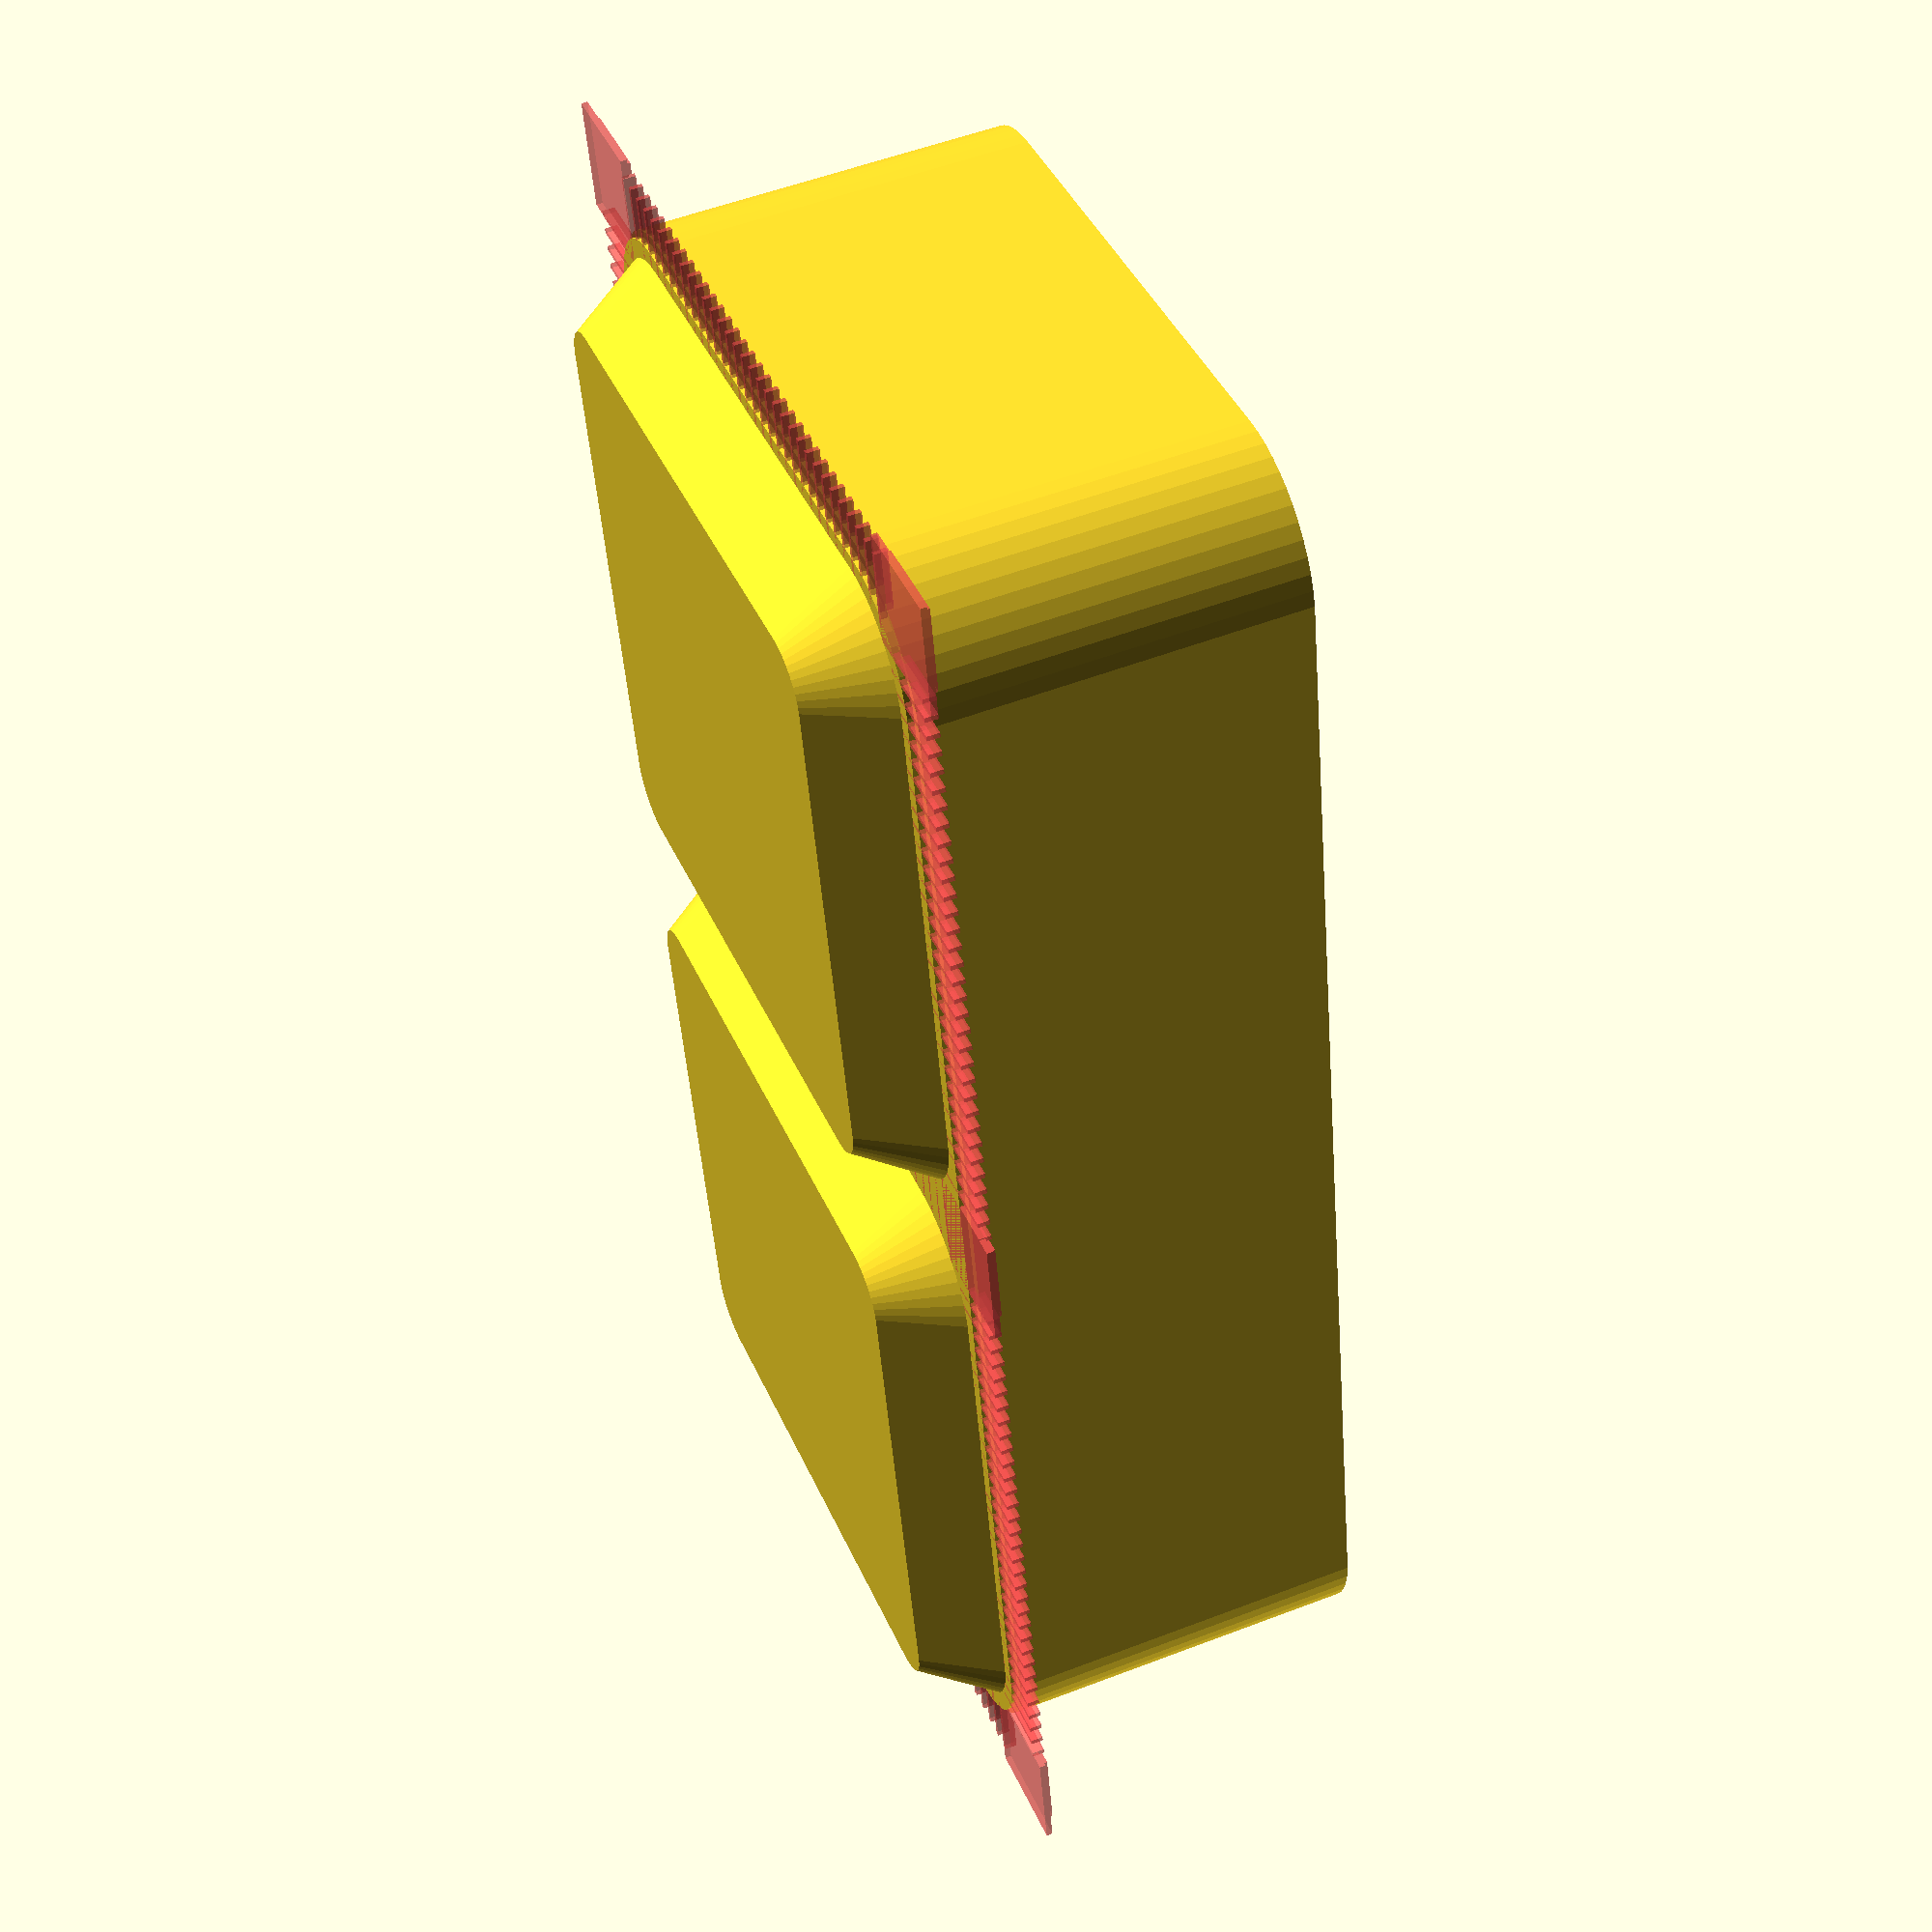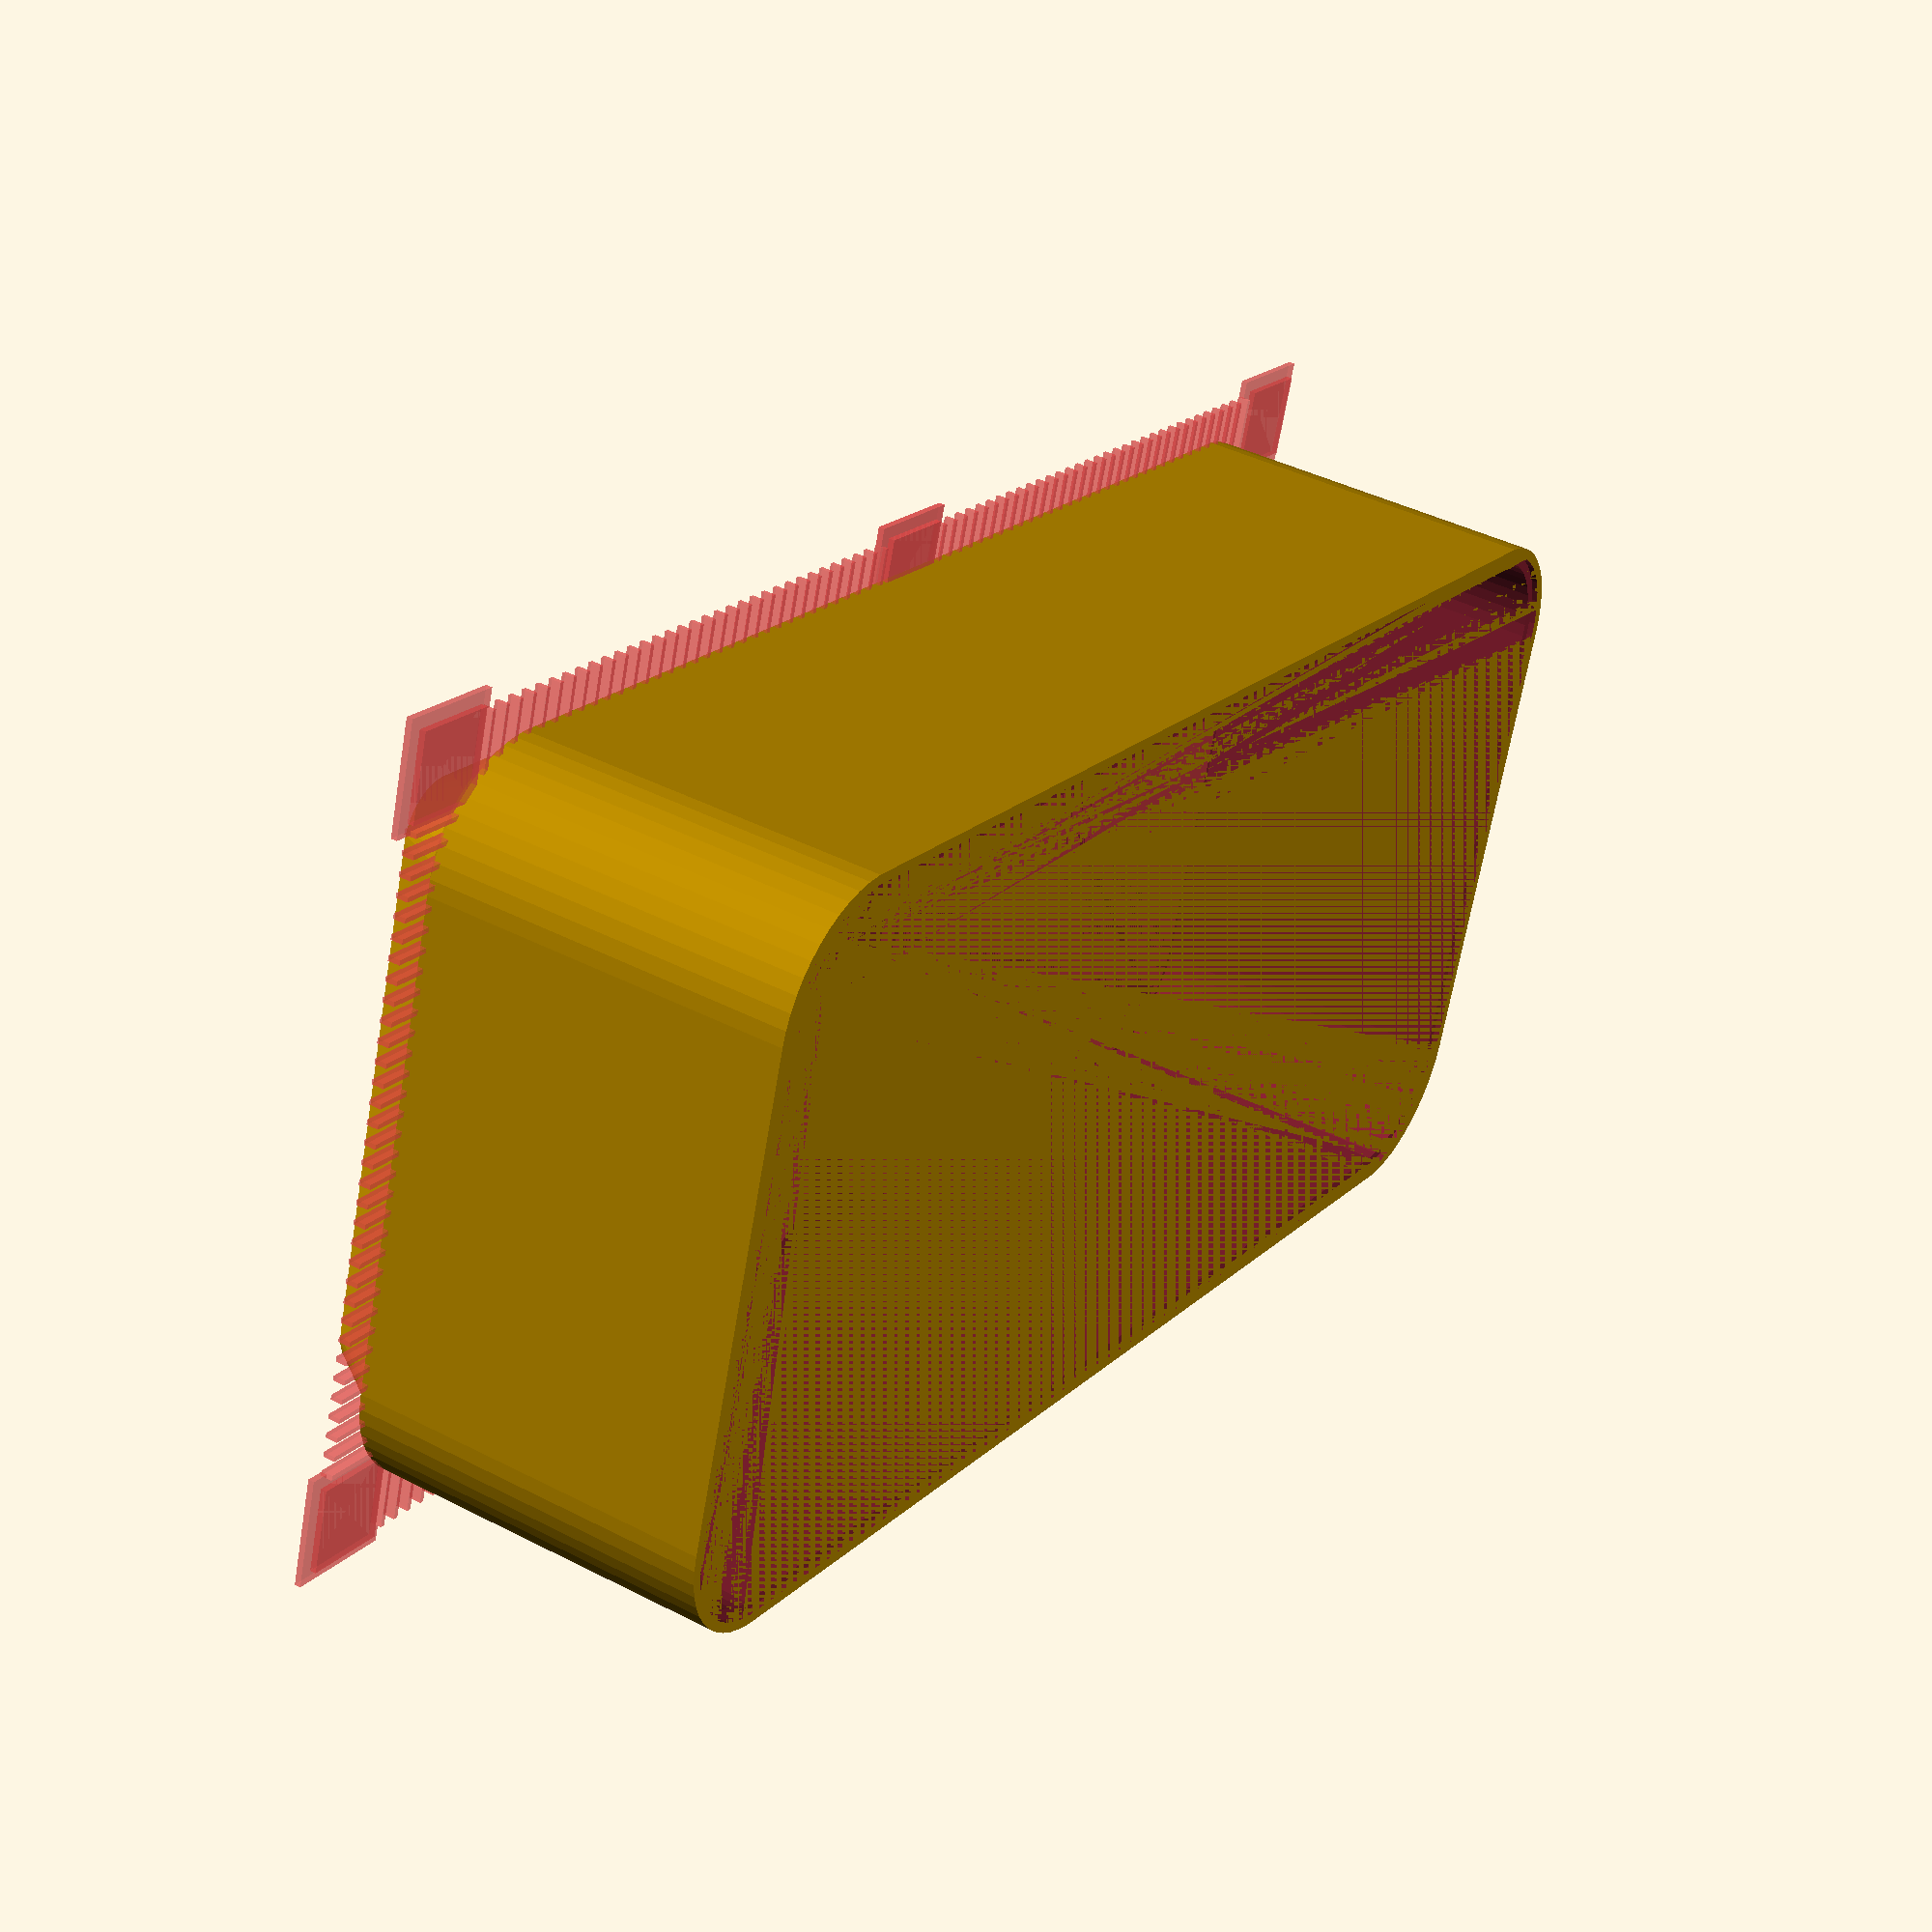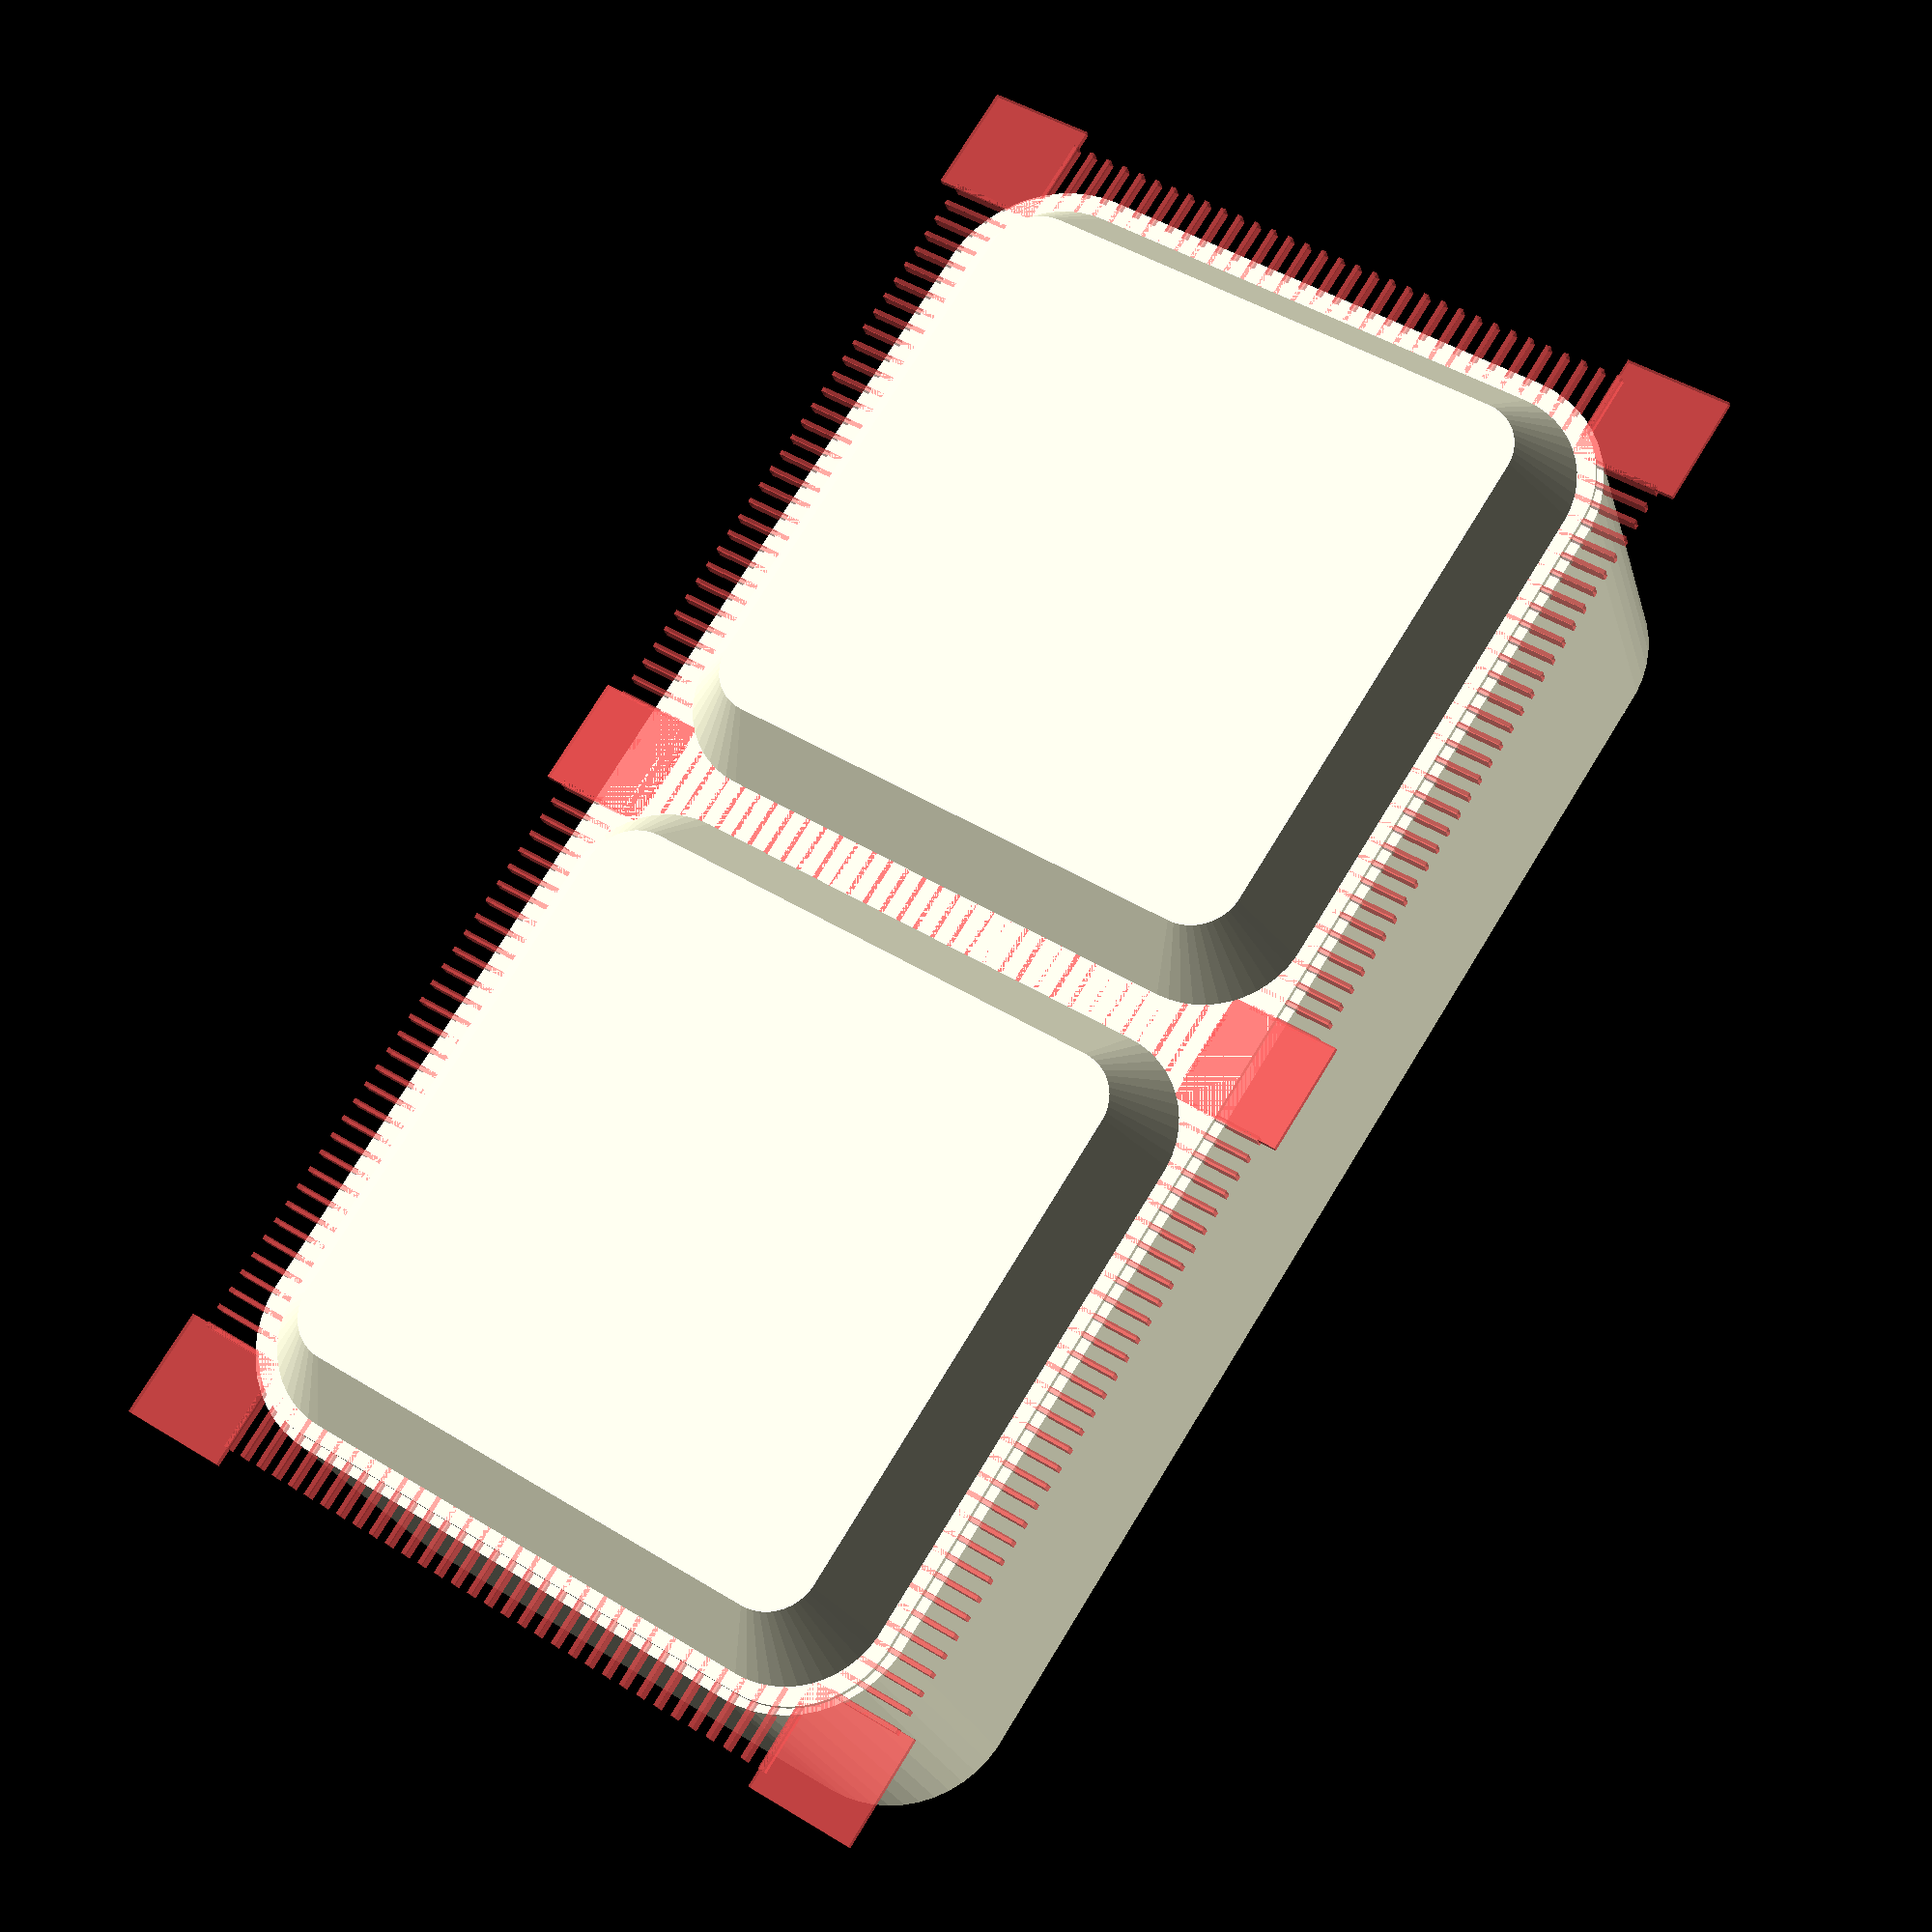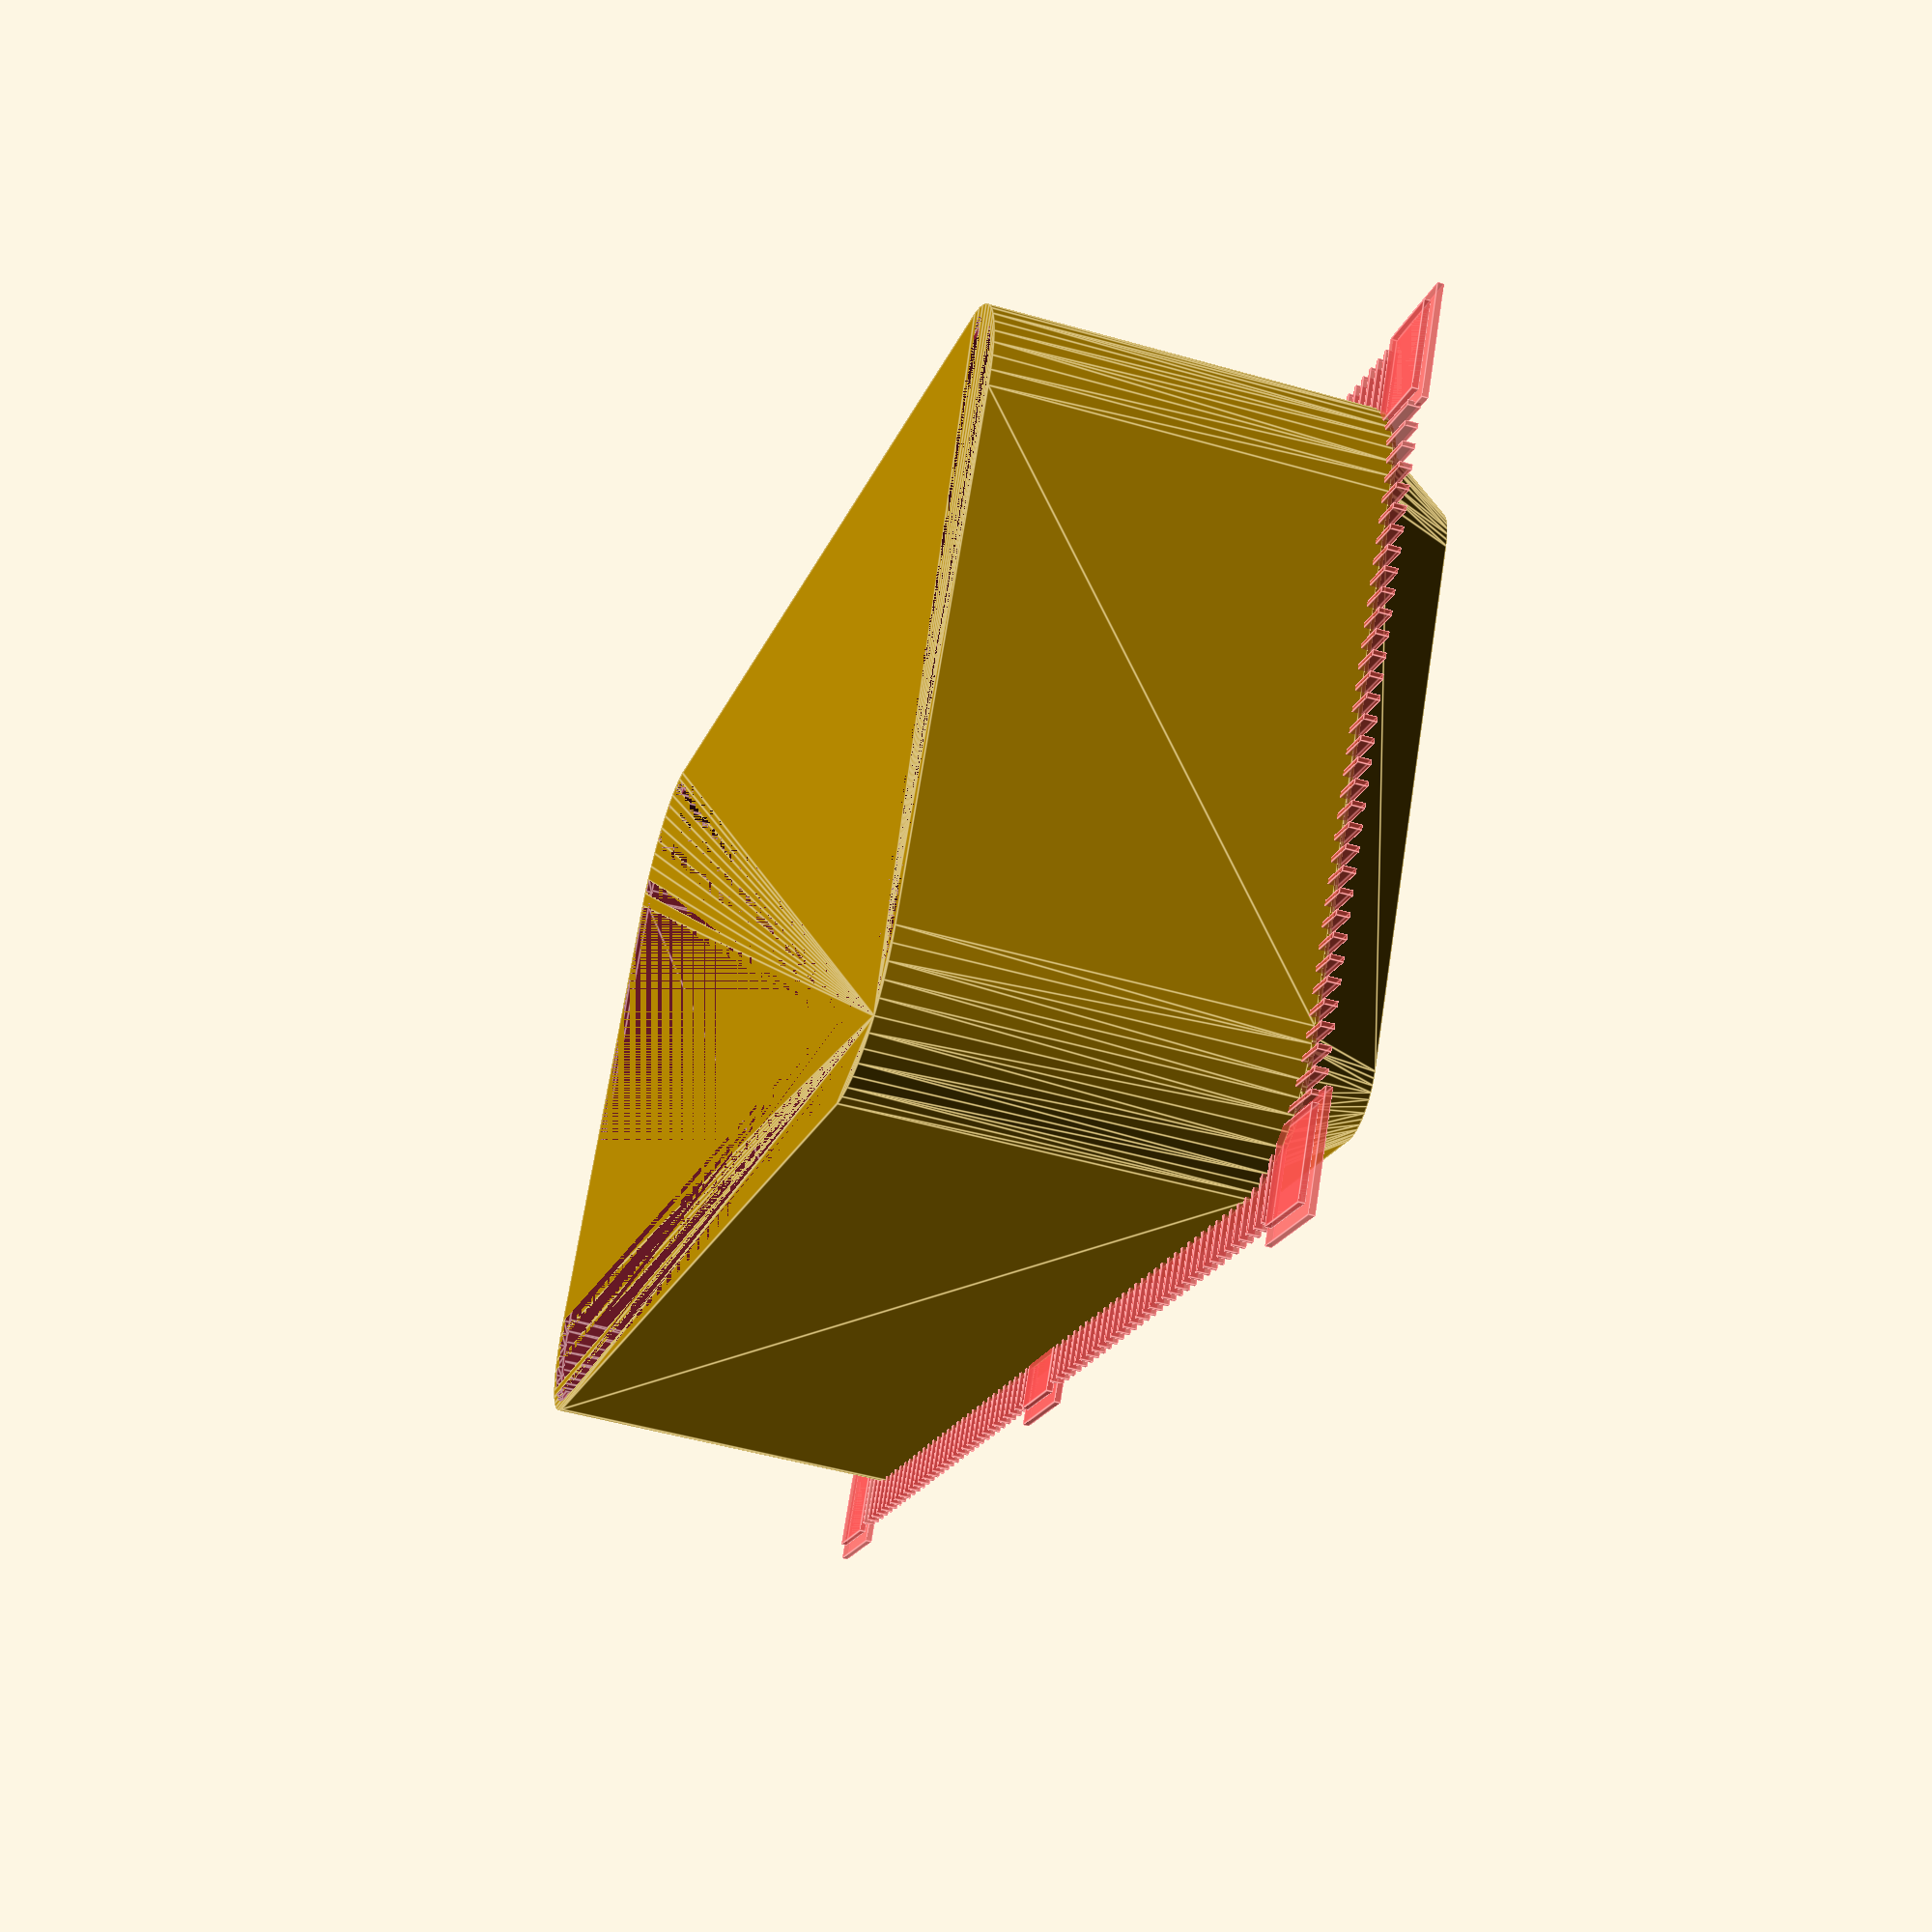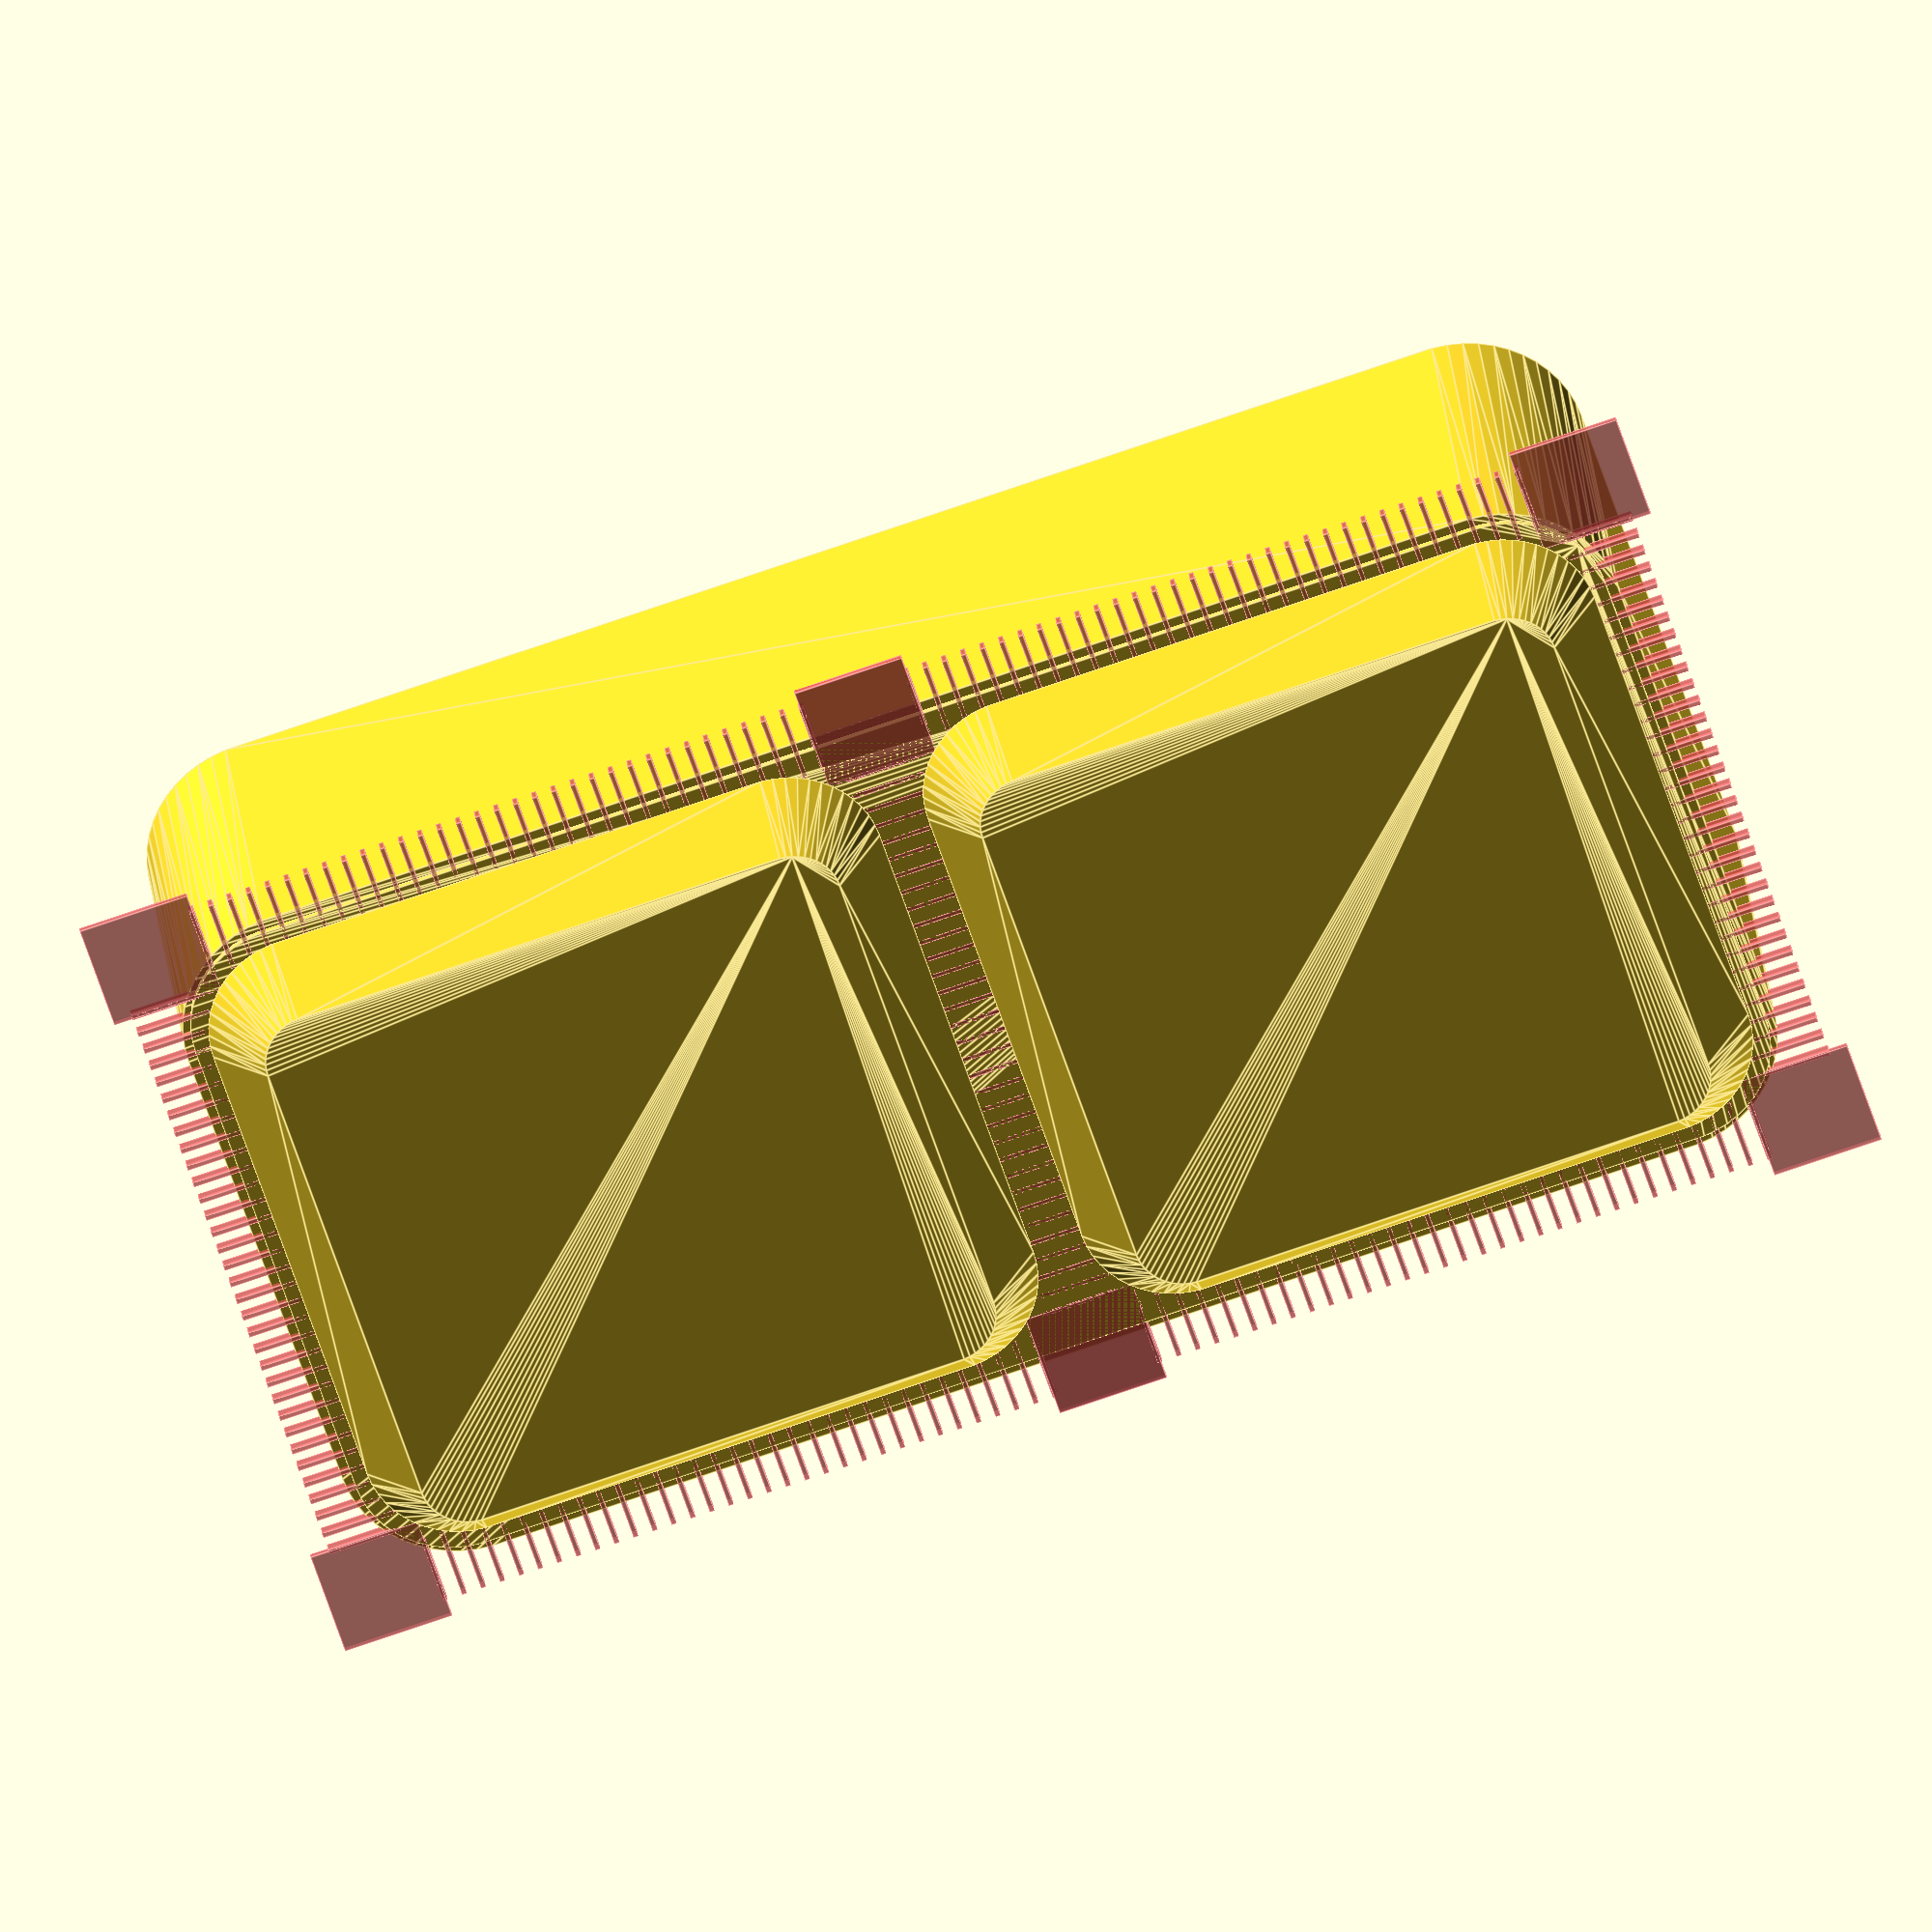
<openscad>
$fn = 50;


difference() {
	union() {
		translate(v = [0, 0, 3.2500000000]) {
			hull() {
				translate(v = [-25.0000000000, 10.0000000000, 0]) {
					cylinder(h = 14.7500000000, r = 5);
				}
				translate(v = [25.0000000000, 10.0000000000, 0]) {
					cylinder(h = 14.7500000000, r = 5);
				}
				translate(v = [-25.0000000000, -10.0000000000, 0]) {
					cylinder(h = 14.7500000000, r = 5);
				}
				translate(v = [25.0000000000, -10.0000000000, 0]) {
					cylinder(h = 14.7500000000, r = 5);
				}
			}
		}
		translate(v = [0, 0, 3]) {
			hull() {
				translate(v = [-25.4000000000, 10.4000000000, 0]) {
					cylinder(h = 0.2500000000, r = 4.2000000000);
				}
				translate(v = [25.4000000000, 10.4000000000, 0]) {
					cylinder(h = 0.2500000000, r = 4.2000000000);
				}
				translate(v = [-25.4000000000, -10.4000000000, 0]) {
					cylinder(h = 0.2500000000, r = 4.2000000000);
				}
				translate(v = [25.4000000000, -10.4000000000, 0]) {
					cylinder(h = 0.2500000000, r = 4.2000000000);
				}
			}
		}
		translate(v = [-15.0000000000, 0.0000000000, 3]) {
			rotate(a = [0, 180, 0]) {
				hull() {
					translate(v = [-10.0000000000, 10.0000000000, 0]) {
						cylinder(h = 3, r1 = 4.0000000000, r2 = 2.0000000000);
					}
					translate(v = [10.0000000000, 10.0000000000, 0]) {
						cylinder(h = 3, r1 = 4.0000000000, r2 = 2.0000000000);
					}
					translate(v = [-10.0000000000, -10.0000000000, 0]) {
						cylinder(h = 3, r1 = 4.0000000000, r2 = 2.0000000000);
					}
					translate(v = [10.0000000000, -10.0000000000, 0]) {
						cylinder(h = 3, r1 = 4.0000000000, r2 = 2.0000000000);
					}
				}
			}
		}
		translate(v = [15.0000000000, 0.0000000000, 3]) {
			rotate(a = [0, 180, 0]) {
				hull() {
					translate(v = [-10.0000000000, 10.0000000000, 0]) {
						cylinder(h = 3, r1 = 4.0000000000, r2 = 2.0000000000);
					}
					translate(v = [10.0000000000, 10.0000000000, 0]) {
						cylinder(h = 3, r1 = 4.0000000000, r2 = 2.0000000000);
					}
					translate(v = [-10.0000000000, -10.0000000000, 0]) {
						cylinder(h = 3, r1 = 4.0000000000, r2 = 2.0000000000);
					}
					translate(v = [10.0000000000, -10.0000000000, 0]) {
						cylinder(h = 3, r1 = 4.0000000000, r2 = 2.0000000000);
					}
				}
			}
		}
	}
	union() {
		translate(v = [0, 0, 17.7500000000]) {
			hull() {
				translate(v = [-25.0000000000, 10.0000000000, 0]) {
					cylinder(h = 0.2500000000, r = 4.6000000000);
				}
				translate(v = [25.0000000000, 10.0000000000, 0]) {
					cylinder(h = 0.2500000000, r = 4.6000000000);
				}
				translate(v = [-25.0000000000, -10.0000000000, 0]) {
					cylinder(h = 0.2500000000, r = 4.6000000000);
				}
				translate(v = [25.0000000000, -10.0000000000, 0]) {
					cylinder(h = 0.2500000000, r = 4.6000000000);
				}
			}
		}
		translate(v = [0, 0, 4.5000000000]) {
			hull() {
				translate(v = [-25.0000000000, 10.0000000000, 0]) {
					cylinder(h = 13.5000000000, r = 4.2000000000);
				}
				translate(v = [25.0000000000, 10.0000000000, 0]) {
					cylinder(h = 13.5000000000, r = 4.2000000000);
				}
				translate(v = [-25.0000000000, -10.0000000000, 0]) {
					cylinder(h = 13.5000000000, r = 4.2000000000);
				}
				translate(v = [25.0000000000, -10.0000000000, 0]) {
					cylinder(h = 13.5000000000, r = 4.2000000000);
				}
			}
		}
		translate(v = [-15.0000000000, 0.0000000000, 4.5000000000]) {
			rotate(a = [0, 180, 0]) {
				#hull() {
					translate(v = [-10.0000000000, 10.0000000000, 0]) {
						cylinder(h = 3, r1 = 4.0000000000, r2 = 2.0000000000);
					}
					translate(v = [10.0000000000, 10.0000000000, 0]) {
						cylinder(h = 3, r1 = 4.0000000000, r2 = 2.0000000000);
					}
					translate(v = [-10.0000000000, -10.0000000000, 0]) {
						cylinder(h = 3, r1 = 4.0000000000, r2 = 2.0000000000);
					}
					translate(v = [10.0000000000, -10.0000000000, 0]) {
						cylinder(h = 3, r1 = 4.0000000000, r2 = 2.0000000000);
					}
				}
			}
		}
		#translate(v = [-27.9000000000, -16.5000000000, 3]) {
			cube(size = [0.2000000000, 3, 0.5000000000]);
		}
		#translate(v = [-27.9000000000, 13.5000000000, 3]) {
			cube(size = [0.2000000000, 3, 0.5000000000]);
		}
		#translate(v = [-27.1000000000, -16.5000000000, 3]) {
			cube(size = [0.2000000000, 3, 0.5000000000]);
		}
		#translate(v = [-27.1000000000, 13.5000000000, 3]) {
			cube(size = [0.2000000000, 3, 0.5000000000]);
		}
		#translate(v = [-26.3000000000, -16.5000000000, 3]) {
			cube(size = [0.2000000000, 3, 0.5000000000]);
		}
		#translate(v = [-26.3000000000, 13.5000000000, 3]) {
			cube(size = [0.2000000000, 3, 0.5000000000]);
		}
		#translate(v = [-25.5000000000, -16.5000000000, 3]) {
			cube(size = [0.2000000000, 3, 0.5000000000]);
		}
		#translate(v = [-25.5000000000, 13.5000000000, 3]) {
			cube(size = [0.2000000000, 3, 0.5000000000]);
		}
		#translate(v = [-24.7000000000, -16.5000000000, 3]) {
			cube(size = [0.2000000000, 3, 0.5000000000]);
		}
		#translate(v = [-24.7000000000, 13.5000000000, 3]) {
			cube(size = [0.2000000000, 3, 0.5000000000]);
		}
		#translate(v = [-23.9000000000, -16.5000000000, 3]) {
			cube(size = [0.2000000000, 3, 0.5000000000]);
		}
		#translate(v = [-23.9000000000, 13.5000000000, 3]) {
			cube(size = [0.2000000000, 3, 0.5000000000]);
		}
		#translate(v = [-23.1000000000, -16.5000000000, 3]) {
			cube(size = [0.2000000000, 3, 0.5000000000]);
		}
		#translate(v = [-23.1000000000, 13.5000000000, 3]) {
			cube(size = [0.2000000000, 3, 0.5000000000]);
		}
		#translate(v = [-22.3000000000, -16.5000000000, 3]) {
			cube(size = [0.2000000000, 3, 0.5000000000]);
		}
		#translate(v = [-22.3000000000, 13.5000000000, 3]) {
			cube(size = [0.2000000000, 3, 0.5000000000]);
		}
		#translate(v = [-21.5000000000, -16.5000000000, 3]) {
			cube(size = [0.2000000000, 3, 0.5000000000]);
		}
		#translate(v = [-21.5000000000, 13.5000000000, 3]) {
			cube(size = [0.2000000000, 3, 0.5000000000]);
		}
		#translate(v = [-20.7000000000, -16.5000000000, 3]) {
			cube(size = [0.2000000000, 3, 0.5000000000]);
		}
		#translate(v = [-20.7000000000, 13.5000000000, 3]) {
			cube(size = [0.2000000000, 3, 0.5000000000]);
		}
		#translate(v = [-19.9000000000, -16.5000000000, 3]) {
			cube(size = [0.2000000000, 3, 0.5000000000]);
		}
		#translate(v = [-19.9000000000, 13.5000000000, 3]) {
			cube(size = [0.2000000000, 3, 0.5000000000]);
		}
		#translate(v = [-19.1000000000, -16.5000000000, 3]) {
			cube(size = [0.2000000000, 3, 0.5000000000]);
		}
		#translate(v = [-19.1000000000, 13.5000000000, 3]) {
			cube(size = [0.2000000000, 3, 0.5000000000]);
		}
		#translate(v = [-18.3000000000, -16.5000000000, 3]) {
			cube(size = [0.2000000000, 3, 0.5000000000]);
		}
		#translate(v = [-18.3000000000, 13.5000000000, 3]) {
			cube(size = [0.2000000000, 3, 0.5000000000]);
		}
		#translate(v = [-17.5000000000, -16.5000000000, 3]) {
			cube(size = [0.2000000000, 3, 0.5000000000]);
		}
		#translate(v = [-17.5000000000, 13.5000000000, 3]) {
			cube(size = [0.2000000000, 3, 0.5000000000]);
		}
		#translate(v = [-16.7000000000, -16.5000000000, 3]) {
			cube(size = [0.2000000000, 3, 0.5000000000]);
		}
		#translate(v = [-16.7000000000, 13.5000000000, 3]) {
			cube(size = [0.2000000000, 3, 0.5000000000]);
		}
		#translate(v = [-15.9000000000, -16.5000000000, 3]) {
			cube(size = [0.2000000000, 3, 0.5000000000]);
		}
		#translate(v = [-15.9000000000, 13.5000000000, 3]) {
			cube(size = [0.2000000000, 3, 0.5000000000]);
		}
		#translate(v = [-15.1000000000, -16.5000000000, 3]) {
			cube(size = [0.2000000000, 3, 0.5000000000]);
		}
		#translate(v = [-15.1000000000, 13.5000000000, 3]) {
			cube(size = [0.2000000000, 3, 0.5000000000]);
		}
		#translate(v = [-14.3000000000, -16.5000000000, 3]) {
			cube(size = [0.2000000000, 3, 0.5000000000]);
		}
		#translate(v = [-14.3000000000, 13.5000000000, 3]) {
			cube(size = [0.2000000000, 3, 0.5000000000]);
		}
		#translate(v = [-13.5000000000, -16.5000000000, 3]) {
			cube(size = [0.2000000000, 3, 0.5000000000]);
		}
		#translate(v = [-13.5000000000, 13.5000000000, 3]) {
			cube(size = [0.2000000000, 3, 0.5000000000]);
		}
		#translate(v = [-12.7000000000, -16.5000000000, 3]) {
			cube(size = [0.2000000000, 3, 0.5000000000]);
		}
		#translate(v = [-12.7000000000, 13.5000000000, 3]) {
			cube(size = [0.2000000000, 3, 0.5000000000]);
		}
		#translate(v = [-11.9000000000, -16.5000000000, 3]) {
			cube(size = [0.2000000000, 3, 0.5000000000]);
		}
		#translate(v = [-11.9000000000, 13.5000000000, 3]) {
			cube(size = [0.2000000000, 3, 0.5000000000]);
		}
		#translate(v = [-11.1000000000, -16.5000000000, 3]) {
			cube(size = [0.2000000000, 3, 0.5000000000]);
		}
		#translate(v = [-11.1000000000, 13.5000000000, 3]) {
			cube(size = [0.2000000000, 3, 0.5000000000]);
		}
		#translate(v = [-10.3000000000, -16.5000000000, 3]) {
			cube(size = [0.2000000000, 3, 0.5000000000]);
		}
		#translate(v = [-10.3000000000, 13.5000000000, 3]) {
			cube(size = [0.2000000000, 3, 0.5000000000]);
		}
		#translate(v = [-9.5000000000, -16.5000000000, 3]) {
			cube(size = [0.2000000000, 3, 0.5000000000]);
		}
		#translate(v = [-9.5000000000, 13.5000000000, 3]) {
			cube(size = [0.2000000000, 3, 0.5000000000]);
		}
		#translate(v = [-8.7000000000, -16.5000000000, 3]) {
			cube(size = [0.2000000000, 3, 0.5000000000]);
		}
		#translate(v = [-8.7000000000, 13.5000000000, 3]) {
			cube(size = [0.2000000000, 3, 0.5000000000]);
		}
		#translate(v = [-7.9000000000, -16.5000000000, 3]) {
			cube(size = [0.2000000000, 3, 0.5000000000]);
		}
		#translate(v = [-7.9000000000, 13.5000000000, 3]) {
			cube(size = [0.2000000000, 3, 0.5000000000]);
		}
		#translate(v = [-7.1000000000, -16.5000000000, 3]) {
			cube(size = [0.2000000000, 3, 0.5000000000]);
		}
		#translate(v = [-7.1000000000, 13.5000000000, 3]) {
			cube(size = [0.2000000000, 3, 0.5000000000]);
		}
		#translate(v = [-6.3000000000, -16.5000000000, 3]) {
			cube(size = [0.2000000000, 3, 0.5000000000]);
		}
		#translate(v = [-6.3000000000, 13.5000000000, 3]) {
			cube(size = [0.2000000000, 3, 0.5000000000]);
		}
		#translate(v = [-5.5000000000, -16.5000000000, 3]) {
			cube(size = [0.2000000000, 3, 0.5000000000]);
		}
		#translate(v = [-5.5000000000, 13.5000000000, 3]) {
			cube(size = [0.2000000000, 3, 0.5000000000]);
		}
		#translate(v = [-4.7000000000, -16.5000000000, 3]) {
			cube(size = [0.2000000000, 3, 0.5000000000]);
		}
		#translate(v = [-4.7000000000, 13.5000000000, 3]) {
			cube(size = [0.2000000000, 3, 0.5000000000]);
		}
		#translate(v = [-3.9000000000, -16.5000000000, 3]) {
			cube(size = [0.2000000000, 3, 0.5000000000]);
		}
		#translate(v = [-3.9000000000, 13.5000000000, 3]) {
			cube(size = [0.2000000000, 3, 0.5000000000]);
		}
		#translate(v = [-3.1000000000, -16.5000000000, 3]) {
			cube(size = [0.2000000000, 3, 0.5000000000]);
		}
		#translate(v = [-3.1000000000, 13.5000000000, 3]) {
			cube(size = [0.2000000000, 3, 0.5000000000]);
		}
		#translate(v = [-2.3000000000, -16.5000000000, 3]) {
			cube(size = [0.2000000000, 3, 0.5000000000]);
		}
		#translate(v = [-2.3000000000, 13.5000000000, 3]) {
			cube(size = [0.2000000000, 3, 0.5000000000]);
		}
		#translate(v = [-31.5000000000, -12.9000000000, 3]) {
			cube(size = [3, 0.2000000000, 0.5000000000]);
		}
		#translate(v = [-1.5000000000, -12.9000000000, 3]) {
			cube(size = [3, 0.2000000000, 0.5000000000]);
		}
		#translate(v = [-31.5000000000, -12.1000000000, 3]) {
			cube(size = [3, 0.2000000000, 0.5000000000]);
		}
		#translate(v = [-1.5000000000, -12.1000000000, 3]) {
			cube(size = [3, 0.2000000000, 0.5000000000]);
		}
		#translate(v = [-31.5000000000, -11.3000000000, 3]) {
			cube(size = [3, 0.2000000000, 0.5000000000]);
		}
		#translate(v = [-1.5000000000, -11.3000000000, 3]) {
			cube(size = [3, 0.2000000000, 0.5000000000]);
		}
		#translate(v = [-31.5000000000, -10.5000000000, 3]) {
			cube(size = [3, 0.2000000000, 0.5000000000]);
		}
		#translate(v = [-1.5000000000, -10.5000000000, 3]) {
			cube(size = [3, 0.2000000000, 0.5000000000]);
		}
		#translate(v = [-31.5000000000, -9.7000000000, 3]) {
			cube(size = [3, 0.2000000000, 0.5000000000]);
		}
		#translate(v = [-1.5000000000, -9.7000000000, 3]) {
			cube(size = [3, 0.2000000000, 0.5000000000]);
		}
		#translate(v = [-31.5000000000, -8.9000000000, 3]) {
			cube(size = [3, 0.2000000000, 0.5000000000]);
		}
		#translate(v = [-1.5000000000, -8.9000000000, 3]) {
			cube(size = [3, 0.2000000000, 0.5000000000]);
		}
		#translate(v = [-31.5000000000, -8.1000000000, 3]) {
			cube(size = [3, 0.2000000000, 0.5000000000]);
		}
		#translate(v = [-1.5000000000, -8.1000000000, 3]) {
			cube(size = [3, 0.2000000000, 0.5000000000]);
		}
		#translate(v = [-31.5000000000, -7.3000000000, 3]) {
			cube(size = [3, 0.2000000000, 0.5000000000]);
		}
		#translate(v = [-1.5000000000, -7.3000000000, 3]) {
			cube(size = [3, 0.2000000000, 0.5000000000]);
		}
		#translate(v = [-31.5000000000, -6.5000000000, 3]) {
			cube(size = [3, 0.2000000000, 0.5000000000]);
		}
		#translate(v = [-1.5000000000, -6.5000000000, 3]) {
			cube(size = [3, 0.2000000000, 0.5000000000]);
		}
		#translate(v = [-31.5000000000, -5.7000000000, 3]) {
			cube(size = [3, 0.2000000000, 0.5000000000]);
		}
		#translate(v = [-1.5000000000, -5.7000000000, 3]) {
			cube(size = [3, 0.2000000000, 0.5000000000]);
		}
		#translate(v = [-31.5000000000, -4.9000000000, 3]) {
			cube(size = [3, 0.2000000000, 0.5000000000]);
		}
		#translate(v = [-1.5000000000, -4.9000000000, 3]) {
			cube(size = [3, 0.2000000000, 0.5000000000]);
		}
		#translate(v = [-31.5000000000, -4.1000000000, 3]) {
			cube(size = [3, 0.2000000000, 0.5000000000]);
		}
		#translate(v = [-1.5000000000, -4.1000000000, 3]) {
			cube(size = [3, 0.2000000000, 0.5000000000]);
		}
		#translate(v = [-31.5000000000, -3.3000000000, 3]) {
			cube(size = [3, 0.2000000000, 0.5000000000]);
		}
		#translate(v = [-1.5000000000, -3.3000000000, 3]) {
			cube(size = [3, 0.2000000000, 0.5000000000]);
		}
		#translate(v = [-31.5000000000, -2.5000000000, 3]) {
			cube(size = [3, 0.2000000000, 0.5000000000]);
		}
		#translate(v = [-1.5000000000, -2.5000000000, 3]) {
			cube(size = [3, 0.2000000000, 0.5000000000]);
		}
		#translate(v = [-31.5000000000, -1.7000000000, 3]) {
			cube(size = [3, 0.2000000000, 0.5000000000]);
		}
		#translate(v = [-1.5000000000, -1.7000000000, 3]) {
			cube(size = [3, 0.2000000000, 0.5000000000]);
		}
		#translate(v = [-31.5000000000, -0.9000000000, 3]) {
			cube(size = [3, 0.2000000000, 0.5000000000]);
		}
		#translate(v = [-1.5000000000, -0.9000000000, 3]) {
			cube(size = [3, 0.2000000000, 0.5000000000]);
		}
		#translate(v = [-31.5000000000, -0.1000000000, 3]) {
			cube(size = [3, 0.2000000000, 0.5000000000]);
		}
		#translate(v = [-1.5000000000, -0.1000000000, 3]) {
			cube(size = [3, 0.2000000000, 0.5000000000]);
		}
		#translate(v = [-31.5000000000, 0.7000000000, 3]) {
			cube(size = [3, 0.2000000000, 0.5000000000]);
		}
		#translate(v = [-1.5000000000, 0.7000000000, 3]) {
			cube(size = [3, 0.2000000000, 0.5000000000]);
		}
		#translate(v = [-31.5000000000, 1.5000000000, 3]) {
			cube(size = [3, 0.2000000000, 0.5000000000]);
		}
		#translate(v = [-1.5000000000, 1.5000000000, 3]) {
			cube(size = [3, 0.2000000000, 0.5000000000]);
		}
		#translate(v = [-31.5000000000, 2.3000000000, 3]) {
			cube(size = [3, 0.2000000000, 0.5000000000]);
		}
		#translate(v = [-1.5000000000, 2.3000000000, 3]) {
			cube(size = [3, 0.2000000000, 0.5000000000]);
		}
		#translate(v = [-31.5000000000, 3.1000000000, 3]) {
			cube(size = [3, 0.2000000000, 0.5000000000]);
		}
		#translate(v = [-1.5000000000, 3.1000000000, 3]) {
			cube(size = [3, 0.2000000000, 0.5000000000]);
		}
		#translate(v = [-31.5000000000, 3.9000000000, 3]) {
			cube(size = [3, 0.2000000000, 0.5000000000]);
		}
		#translate(v = [-1.5000000000, 3.9000000000, 3]) {
			cube(size = [3, 0.2000000000, 0.5000000000]);
		}
		#translate(v = [-31.5000000000, 4.7000000000, 3]) {
			cube(size = [3, 0.2000000000, 0.5000000000]);
		}
		#translate(v = [-1.5000000000, 4.7000000000, 3]) {
			cube(size = [3, 0.2000000000, 0.5000000000]);
		}
		#translate(v = [-31.5000000000, 5.5000000000, 3]) {
			cube(size = [3, 0.2000000000, 0.5000000000]);
		}
		#translate(v = [-1.5000000000, 5.5000000000, 3]) {
			cube(size = [3, 0.2000000000, 0.5000000000]);
		}
		#translate(v = [-31.5000000000, 6.3000000000, 3]) {
			cube(size = [3, 0.2000000000, 0.5000000000]);
		}
		#translate(v = [-1.5000000000, 6.3000000000, 3]) {
			cube(size = [3, 0.2000000000, 0.5000000000]);
		}
		#translate(v = [-31.5000000000, 7.1000000000, 3]) {
			cube(size = [3, 0.2000000000, 0.5000000000]);
		}
		#translate(v = [-1.5000000000, 7.1000000000, 3]) {
			cube(size = [3, 0.2000000000, 0.5000000000]);
		}
		#translate(v = [-31.5000000000, 7.9000000000, 3]) {
			cube(size = [3, 0.2000000000, 0.5000000000]);
		}
		#translate(v = [-1.5000000000, 7.9000000000, 3]) {
			cube(size = [3, 0.2000000000, 0.5000000000]);
		}
		#translate(v = [-31.5000000000, 8.7000000000, 3]) {
			cube(size = [3, 0.2000000000, 0.5000000000]);
		}
		#translate(v = [-1.5000000000, 8.7000000000, 3]) {
			cube(size = [3, 0.2000000000, 0.5000000000]);
		}
		#translate(v = [-31.5000000000, 9.5000000000, 3]) {
			cube(size = [3, 0.2000000000, 0.5000000000]);
		}
		#translate(v = [-1.5000000000, 9.5000000000, 3]) {
			cube(size = [3, 0.2000000000, 0.5000000000]);
		}
		#translate(v = [-31.5000000000, 10.3000000000, 3]) {
			cube(size = [3, 0.2000000000, 0.5000000000]);
		}
		#translate(v = [-1.5000000000, 10.3000000000, 3]) {
			cube(size = [3, 0.2000000000, 0.5000000000]);
		}
		#translate(v = [-31.5000000000, 11.1000000000, 3]) {
			cube(size = [3, 0.2000000000, 0.5000000000]);
		}
		#translate(v = [-1.5000000000, 11.1000000000, 3]) {
			cube(size = [3, 0.2000000000, 0.5000000000]);
		}
		#translate(v = [-31.5000000000, 11.9000000000, 3]) {
			cube(size = [3, 0.2000000000, 0.5000000000]);
		}
		#translate(v = [-1.5000000000, 11.9000000000, 3]) {
			cube(size = [3, 0.2000000000, 0.5000000000]);
		}
		#translate(v = [-31.5000000000, 12.7000000000, 3]) {
			cube(size = [3, 0.2000000000, 0.5000000000]);
		}
		#translate(v = [-1.5000000000, 12.7000000000, 3]) {
			cube(size = [3, 0.2000000000, 0.5000000000]);
		}
		#translate(v = [-32.2500000000, -17.2500000000, 3]) {
			cube(size = [4.5000000000, 4.5000000000, 0.2500000000]);
		}
		#translate(v = [-2.2500000000, -17.2500000000, 3]) {
			cube(size = [4.5000000000, 4.5000000000, 0.2500000000]);
		}
		#translate(v = [-32.2500000000, 12.7500000000, 3]) {
			cube(size = [4.5000000000, 4.5000000000, 0.2500000000]);
		}
		#translate(v = [-2.2500000000, 12.7500000000, 3]) {
			cube(size = [4.5000000000, 4.5000000000, 0.2500000000]);
		}
		#translate(v = [-31.7500000000, -16.7500000000, 3.2500000000]) {
			cube(size = [3.5000000000, 3.5000000000, 0.2500000000]);
		}
		#translate(v = [-1.7500000000, -16.7500000000, 3.2500000000]) {
			cube(size = [3.5000000000, 3.5000000000, 0.2500000000]);
		}
		#translate(v = [-31.7500000000, 13.2500000000, 3.2500000000]) {
			cube(size = [3.5000000000, 3.5000000000, 0.2500000000]);
		}
		#translate(v = [-1.7500000000, 13.2500000000, 3.2500000000]) {
			cube(size = [3.5000000000, 3.5000000000, 0.2500000000]);
		}
		translate(v = [15.0000000000, 0.0000000000, 4.5000000000]) {
			rotate(a = [0, 180, 0]) {
				#hull() {
					translate(v = [-10.0000000000, 10.0000000000, 0]) {
						cylinder(h = 3, r1 = 4.0000000000, r2 = 2.0000000000);
					}
					translate(v = [10.0000000000, 10.0000000000, 0]) {
						cylinder(h = 3, r1 = 4.0000000000, r2 = 2.0000000000);
					}
					translate(v = [-10.0000000000, -10.0000000000, 0]) {
						cylinder(h = 3, r1 = 4.0000000000, r2 = 2.0000000000);
					}
					translate(v = [10.0000000000, -10.0000000000, 0]) {
						cylinder(h = 3, r1 = 4.0000000000, r2 = 2.0000000000);
					}
				}
			}
		}
		#translate(v = [2.1000000000, -16.5000000000, 3]) {
			cube(size = [0.2000000000, 3, 0.5000000000]);
		}
		#translate(v = [2.1000000000, 13.5000000000, 3]) {
			cube(size = [0.2000000000, 3, 0.5000000000]);
		}
		#translate(v = [2.9000000000, -16.5000000000, 3]) {
			cube(size = [0.2000000000, 3, 0.5000000000]);
		}
		#translate(v = [2.9000000000, 13.5000000000, 3]) {
			cube(size = [0.2000000000, 3, 0.5000000000]);
		}
		#translate(v = [3.7000000000, -16.5000000000, 3]) {
			cube(size = [0.2000000000, 3, 0.5000000000]);
		}
		#translate(v = [3.7000000000, 13.5000000000, 3]) {
			cube(size = [0.2000000000, 3, 0.5000000000]);
		}
		#translate(v = [4.5000000000, -16.5000000000, 3]) {
			cube(size = [0.2000000000, 3, 0.5000000000]);
		}
		#translate(v = [4.5000000000, 13.5000000000, 3]) {
			cube(size = [0.2000000000, 3, 0.5000000000]);
		}
		#translate(v = [5.3000000000, -16.5000000000, 3]) {
			cube(size = [0.2000000000, 3, 0.5000000000]);
		}
		#translate(v = [5.3000000000, 13.5000000000, 3]) {
			cube(size = [0.2000000000, 3, 0.5000000000]);
		}
		#translate(v = [6.1000000000, -16.5000000000, 3]) {
			cube(size = [0.2000000000, 3, 0.5000000000]);
		}
		#translate(v = [6.1000000000, 13.5000000000, 3]) {
			cube(size = [0.2000000000, 3, 0.5000000000]);
		}
		#translate(v = [6.9000000000, -16.5000000000, 3]) {
			cube(size = [0.2000000000, 3, 0.5000000000]);
		}
		#translate(v = [6.9000000000, 13.5000000000, 3]) {
			cube(size = [0.2000000000, 3, 0.5000000000]);
		}
		#translate(v = [7.7000000000, -16.5000000000, 3]) {
			cube(size = [0.2000000000, 3, 0.5000000000]);
		}
		#translate(v = [7.7000000000, 13.5000000000, 3]) {
			cube(size = [0.2000000000, 3, 0.5000000000]);
		}
		#translate(v = [8.5000000000, -16.5000000000, 3]) {
			cube(size = [0.2000000000, 3, 0.5000000000]);
		}
		#translate(v = [8.5000000000, 13.5000000000, 3]) {
			cube(size = [0.2000000000, 3, 0.5000000000]);
		}
		#translate(v = [9.3000000000, -16.5000000000, 3]) {
			cube(size = [0.2000000000, 3, 0.5000000000]);
		}
		#translate(v = [9.3000000000, 13.5000000000, 3]) {
			cube(size = [0.2000000000, 3, 0.5000000000]);
		}
		#translate(v = [10.1000000000, -16.5000000000, 3]) {
			cube(size = [0.2000000000, 3, 0.5000000000]);
		}
		#translate(v = [10.1000000000, 13.5000000000, 3]) {
			cube(size = [0.2000000000, 3, 0.5000000000]);
		}
		#translate(v = [10.9000000000, -16.5000000000, 3]) {
			cube(size = [0.2000000000, 3, 0.5000000000]);
		}
		#translate(v = [10.9000000000, 13.5000000000, 3]) {
			cube(size = [0.2000000000, 3, 0.5000000000]);
		}
		#translate(v = [11.7000000000, -16.5000000000, 3]) {
			cube(size = [0.2000000000, 3, 0.5000000000]);
		}
		#translate(v = [11.7000000000, 13.5000000000, 3]) {
			cube(size = [0.2000000000, 3, 0.5000000000]);
		}
		#translate(v = [12.5000000000, -16.5000000000, 3]) {
			cube(size = [0.2000000000, 3, 0.5000000000]);
		}
		#translate(v = [12.5000000000, 13.5000000000, 3]) {
			cube(size = [0.2000000000, 3, 0.5000000000]);
		}
		#translate(v = [13.3000000000, -16.5000000000, 3]) {
			cube(size = [0.2000000000, 3, 0.5000000000]);
		}
		#translate(v = [13.3000000000, 13.5000000000, 3]) {
			cube(size = [0.2000000000, 3, 0.5000000000]);
		}
		#translate(v = [14.1000000000, -16.5000000000, 3]) {
			cube(size = [0.2000000000, 3, 0.5000000000]);
		}
		#translate(v = [14.1000000000, 13.5000000000, 3]) {
			cube(size = [0.2000000000, 3, 0.5000000000]);
		}
		#translate(v = [14.9000000000, -16.5000000000, 3]) {
			cube(size = [0.2000000000, 3, 0.5000000000]);
		}
		#translate(v = [14.9000000000, 13.5000000000, 3]) {
			cube(size = [0.2000000000, 3, 0.5000000000]);
		}
		#translate(v = [15.7000000000, -16.5000000000, 3]) {
			cube(size = [0.2000000000, 3, 0.5000000000]);
		}
		#translate(v = [15.7000000000, 13.5000000000, 3]) {
			cube(size = [0.2000000000, 3, 0.5000000000]);
		}
		#translate(v = [16.5000000000, -16.5000000000, 3]) {
			cube(size = [0.2000000000, 3, 0.5000000000]);
		}
		#translate(v = [16.5000000000, 13.5000000000, 3]) {
			cube(size = [0.2000000000, 3, 0.5000000000]);
		}
		#translate(v = [17.3000000000, -16.5000000000, 3]) {
			cube(size = [0.2000000000, 3, 0.5000000000]);
		}
		#translate(v = [17.3000000000, 13.5000000000, 3]) {
			cube(size = [0.2000000000, 3, 0.5000000000]);
		}
		#translate(v = [18.1000000000, -16.5000000000, 3]) {
			cube(size = [0.2000000000, 3, 0.5000000000]);
		}
		#translate(v = [18.1000000000, 13.5000000000, 3]) {
			cube(size = [0.2000000000, 3, 0.5000000000]);
		}
		#translate(v = [18.9000000000, -16.5000000000, 3]) {
			cube(size = [0.2000000000, 3, 0.5000000000]);
		}
		#translate(v = [18.9000000000, 13.5000000000, 3]) {
			cube(size = [0.2000000000, 3, 0.5000000000]);
		}
		#translate(v = [19.7000000000, -16.5000000000, 3]) {
			cube(size = [0.2000000000, 3, 0.5000000000]);
		}
		#translate(v = [19.7000000000, 13.5000000000, 3]) {
			cube(size = [0.2000000000, 3, 0.5000000000]);
		}
		#translate(v = [20.5000000000, -16.5000000000, 3]) {
			cube(size = [0.2000000000, 3, 0.5000000000]);
		}
		#translate(v = [20.5000000000, 13.5000000000, 3]) {
			cube(size = [0.2000000000, 3, 0.5000000000]);
		}
		#translate(v = [21.3000000000, -16.5000000000, 3]) {
			cube(size = [0.2000000000, 3, 0.5000000000]);
		}
		#translate(v = [21.3000000000, 13.5000000000, 3]) {
			cube(size = [0.2000000000, 3, 0.5000000000]);
		}
		#translate(v = [22.1000000000, -16.5000000000, 3]) {
			cube(size = [0.2000000000, 3, 0.5000000000]);
		}
		#translate(v = [22.1000000000, 13.5000000000, 3]) {
			cube(size = [0.2000000000, 3, 0.5000000000]);
		}
		#translate(v = [22.9000000000, -16.5000000000, 3]) {
			cube(size = [0.2000000000, 3, 0.5000000000]);
		}
		#translate(v = [22.9000000000, 13.5000000000, 3]) {
			cube(size = [0.2000000000, 3, 0.5000000000]);
		}
		#translate(v = [23.7000000000, -16.5000000000, 3]) {
			cube(size = [0.2000000000, 3, 0.5000000000]);
		}
		#translate(v = [23.7000000000, 13.5000000000, 3]) {
			cube(size = [0.2000000000, 3, 0.5000000000]);
		}
		#translate(v = [24.5000000000, -16.5000000000, 3]) {
			cube(size = [0.2000000000, 3, 0.5000000000]);
		}
		#translate(v = [24.5000000000, 13.5000000000, 3]) {
			cube(size = [0.2000000000, 3, 0.5000000000]);
		}
		#translate(v = [25.3000000000, -16.5000000000, 3]) {
			cube(size = [0.2000000000, 3, 0.5000000000]);
		}
		#translate(v = [25.3000000000, 13.5000000000, 3]) {
			cube(size = [0.2000000000, 3, 0.5000000000]);
		}
		#translate(v = [26.1000000000, -16.5000000000, 3]) {
			cube(size = [0.2000000000, 3, 0.5000000000]);
		}
		#translate(v = [26.1000000000, 13.5000000000, 3]) {
			cube(size = [0.2000000000, 3, 0.5000000000]);
		}
		#translate(v = [26.9000000000, -16.5000000000, 3]) {
			cube(size = [0.2000000000, 3, 0.5000000000]);
		}
		#translate(v = [26.9000000000, 13.5000000000, 3]) {
			cube(size = [0.2000000000, 3, 0.5000000000]);
		}
		#translate(v = [27.7000000000, -16.5000000000, 3]) {
			cube(size = [0.2000000000, 3, 0.5000000000]);
		}
		#translate(v = [27.7000000000, 13.5000000000, 3]) {
			cube(size = [0.2000000000, 3, 0.5000000000]);
		}
		#translate(v = [-1.5000000000, -12.9000000000, 3]) {
			cube(size = [3, 0.2000000000, 0.5000000000]);
		}
		#translate(v = [28.5000000000, -12.9000000000, 3]) {
			cube(size = [3, 0.2000000000, 0.5000000000]);
		}
		#translate(v = [-1.5000000000, -12.1000000000, 3]) {
			cube(size = [3, 0.2000000000, 0.5000000000]);
		}
		#translate(v = [28.5000000000, -12.1000000000, 3]) {
			cube(size = [3, 0.2000000000, 0.5000000000]);
		}
		#translate(v = [-1.5000000000, -11.3000000000, 3]) {
			cube(size = [3, 0.2000000000, 0.5000000000]);
		}
		#translate(v = [28.5000000000, -11.3000000000, 3]) {
			cube(size = [3, 0.2000000000, 0.5000000000]);
		}
		#translate(v = [-1.5000000000, -10.5000000000, 3]) {
			cube(size = [3, 0.2000000000, 0.5000000000]);
		}
		#translate(v = [28.5000000000, -10.5000000000, 3]) {
			cube(size = [3, 0.2000000000, 0.5000000000]);
		}
		#translate(v = [-1.5000000000, -9.7000000000, 3]) {
			cube(size = [3, 0.2000000000, 0.5000000000]);
		}
		#translate(v = [28.5000000000, -9.7000000000, 3]) {
			cube(size = [3, 0.2000000000, 0.5000000000]);
		}
		#translate(v = [-1.5000000000, -8.9000000000, 3]) {
			cube(size = [3, 0.2000000000, 0.5000000000]);
		}
		#translate(v = [28.5000000000, -8.9000000000, 3]) {
			cube(size = [3, 0.2000000000, 0.5000000000]);
		}
		#translate(v = [-1.5000000000, -8.1000000000, 3]) {
			cube(size = [3, 0.2000000000, 0.5000000000]);
		}
		#translate(v = [28.5000000000, -8.1000000000, 3]) {
			cube(size = [3, 0.2000000000, 0.5000000000]);
		}
		#translate(v = [-1.5000000000, -7.3000000000, 3]) {
			cube(size = [3, 0.2000000000, 0.5000000000]);
		}
		#translate(v = [28.5000000000, -7.3000000000, 3]) {
			cube(size = [3, 0.2000000000, 0.5000000000]);
		}
		#translate(v = [-1.5000000000, -6.5000000000, 3]) {
			cube(size = [3, 0.2000000000, 0.5000000000]);
		}
		#translate(v = [28.5000000000, -6.5000000000, 3]) {
			cube(size = [3, 0.2000000000, 0.5000000000]);
		}
		#translate(v = [-1.5000000000, -5.7000000000, 3]) {
			cube(size = [3, 0.2000000000, 0.5000000000]);
		}
		#translate(v = [28.5000000000, -5.7000000000, 3]) {
			cube(size = [3, 0.2000000000, 0.5000000000]);
		}
		#translate(v = [-1.5000000000, -4.9000000000, 3]) {
			cube(size = [3, 0.2000000000, 0.5000000000]);
		}
		#translate(v = [28.5000000000, -4.9000000000, 3]) {
			cube(size = [3, 0.2000000000, 0.5000000000]);
		}
		#translate(v = [-1.5000000000, -4.1000000000, 3]) {
			cube(size = [3, 0.2000000000, 0.5000000000]);
		}
		#translate(v = [28.5000000000, -4.1000000000, 3]) {
			cube(size = [3, 0.2000000000, 0.5000000000]);
		}
		#translate(v = [-1.5000000000, -3.3000000000, 3]) {
			cube(size = [3, 0.2000000000, 0.5000000000]);
		}
		#translate(v = [28.5000000000, -3.3000000000, 3]) {
			cube(size = [3, 0.2000000000, 0.5000000000]);
		}
		#translate(v = [-1.5000000000, -2.5000000000, 3]) {
			cube(size = [3, 0.2000000000, 0.5000000000]);
		}
		#translate(v = [28.5000000000, -2.5000000000, 3]) {
			cube(size = [3, 0.2000000000, 0.5000000000]);
		}
		#translate(v = [-1.5000000000, -1.7000000000, 3]) {
			cube(size = [3, 0.2000000000, 0.5000000000]);
		}
		#translate(v = [28.5000000000, -1.7000000000, 3]) {
			cube(size = [3, 0.2000000000, 0.5000000000]);
		}
		#translate(v = [-1.5000000000, -0.9000000000, 3]) {
			cube(size = [3, 0.2000000000, 0.5000000000]);
		}
		#translate(v = [28.5000000000, -0.9000000000, 3]) {
			cube(size = [3, 0.2000000000, 0.5000000000]);
		}
		#translate(v = [-1.5000000000, -0.1000000000, 3]) {
			cube(size = [3, 0.2000000000, 0.5000000000]);
		}
		#translate(v = [28.5000000000, -0.1000000000, 3]) {
			cube(size = [3, 0.2000000000, 0.5000000000]);
		}
		#translate(v = [-1.5000000000, 0.7000000000, 3]) {
			cube(size = [3, 0.2000000000, 0.5000000000]);
		}
		#translate(v = [28.5000000000, 0.7000000000, 3]) {
			cube(size = [3, 0.2000000000, 0.5000000000]);
		}
		#translate(v = [-1.5000000000, 1.5000000000, 3]) {
			cube(size = [3, 0.2000000000, 0.5000000000]);
		}
		#translate(v = [28.5000000000, 1.5000000000, 3]) {
			cube(size = [3, 0.2000000000, 0.5000000000]);
		}
		#translate(v = [-1.5000000000, 2.3000000000, 3]) {
			cube(size = [3, 0.2000000000, 0.5000000000]);
		}
		#translate(v = [28.5000000000, 2.3000000000, 3]) {
			cube(size = [3, 0.2000000000, 0.5000000000]);
		}
		#translate(v = [-1.5000000000, 3.1000000000, 3]) {
			cube(size = [3, 0.2000000000, 0.5000000000]);
		}
		#translate(v = [28.5000000000, 3.1000000000, 3]) {
			cube(size = [3, 0.2000000000, 0.5000000000]);
		}
		#translate(v = [-1.5000000000, 3.9000000000, 3]) {
			cube(size = [3, 0.2000000000, 0.5000000000]);
		}
		#translate(v = [28.5000000000, 3.9000000000, 3]) {
			cube(size = [3, 0.2000000000, 0.5000000000]);
		}
		#translate(v = [-1.5000000000, 4.7000000000, 3]) {
			cube(size = [3, 0.2000000000, 0.5000000000]);
		}
		#translate(v = [28.5000000000, 4.7000000000, 3]) {
			cube(size = [3, 0.2000000000, 0.5000000000]);
		}
		#translate(v = [-1.5000000000, 5.5000000000, 3]) {
			cube(size = [3, 0.2000000000, 0.5000000000]);
		}
		#translate(v = [28.5000000000, 5.5000000000, 3]) {
			cube(size = [3, 0.2000000000, 0.5000000000]);
		}
		#translate(v = [-1.5000000000, 6.3000000000, 3]) {
			cube(size = [3, 0.2000000000, 0.5000000000]);
		}
		#translate(v = [28.5000000000, 6.3000000000, 3]) {
			cube(size = [3, 0.2000000000, 0.5000000000]);
		}
		#translate(v = [-1.5000000000, 7.1000000000, 3]) {
			cube(size = [3, 0.2000000000, 0.5000000000]);
		}
		#translate(v = [28.5000000000, 7.1000000000, 3]) {
			cube(size = [3, 0.2000000000, 0.5000000000]);
		}
		#translate(v = [-1.5000000000, 7.9000000000, 3]) {
			cube(size = [3, 0.2000000000, 0.5000000000]);
		}
		#translate(v = [28.5000000000, 7.9000000000, 3]) {
			cube(size = [3, 0.2000000000, 0.5000000000]);
		}
		#translate(v = [-1.5000000000, 8.7000000000, 3]) {
			cube(size = [3, 0.2000000000, 0.5000000000]);
		}
		#translate(v = [28.5000000000, 8.7000000000, 3]) {
			cube(size = [3, 0.2000000000, 0.5000000000]);
		}
		#translate(v = [-1.5000000000, 9.5000000000, 3]) {
			cube(size = [3, 0.2000000000, 0.5000000000]);
		}
		#translate(v = [28.5000000000, 9.5000000000, 3]) {
			cube(size = [3, 0.2000000000, 0.5000000000]);
		}
		#translate(v = [-1.5000000000, 10.3000000000, 3]) {
			cube(size = [3, 0.2000000000, 0.5000000000]);
		}
		#translate(v = [28.5000000000, 10.3000000000, 3]) {
			cube(size = [3, 0.2000000000, 0.5000000000]);
		}
		#translate(v = [-1.5000000000, 11.1000000000, 3]) {
			cube(size = [3, 0.2000000000, 0.5000000000]);
		}
		#translate(v = [28.5000000000, 11.1000000000, 3]) {
			cube(size = [3, 0.2000000000, 0.5000000000]);
		}
		#translate(v = [-1.5000000000, 11.9000000000, 3]) {
			cube(size = [3, 0.2000000000, 0.5000000000]);
		}
		#translate(v = [28.5000000000, 11.9000000000, 3]) {
			cube(size = [3, 0.2000000000, 0.5000000000]);
		}
		#translate(v = [-1.5000000000, 12.7000000000, 3]) {
			cube(size = [3, 0.2000000000, 0.5000000000]);
		}
		#translate(v = [28.5000000000, 12.7000000000, 3]) {
			cube(size = [3, 0.2000000000, 0.5000000000]);
		}
		#translate(v = [-2.2500000000, -17.2500000000, 3]) {
			cube(size = [4.5000000000, 4.5000000000, 0.2500000000]);
		}
		#translate(v = [27.7500000000, -17.2500000000, 3]) {
			cube(size = [4.5000000000, 4.5000000000, 0.2500000000]);
		}
		#translate(v = [-2.2500000000, 12.7500000000, 3]) {
			cube(size = [4.5000000000, 4.5000000000, 0.2500000000]);
		}
		#translate(v = [27.7500000000, 12.7500000000, 3]) {
			cube(size = [4.5000000000, 4.5000000000, 0.2500000000]);
		}
		#translate(v = [-1.7500000000, -16.7500000000, 3.2500000000]) {
			cube(size = [3.5000000000, 3.5000000000, 0.2500000000]);
		}
		#translate(v = [28.2500000000, -16.7500000000, 3.2500000000]) {
			cube(size = [3.5000000000, 3.5000000000, 0.2500000000]);
		}
		#translate(v = [-1.7500000000, 13.2500000000, 3.2500000000]) {
			cube(size = [3.5000000000, 3.5000000000, 0.2500000000]);
		}
		#translate(v = [28.2500000000, 13.2500000000, 3.2500000000]) {
			cube(size = [3.5000000000, 3.5000000000, 0.2500000000]);
		}
	}
}
</openscad>
<views>
elev=127.3 azim=101.3 roll=292.5 proj=p view=solid
elev=139.6 azim=18.0 roll=237.5 proj=p view=wireframe
elev=202.9 azim=57.4 roll=345.9 proj=p view=wireframe
elev=49.3 azim=30.8 roll=72.4 proj=p view=edges
elev=152.4 azim=17.9 roll=5.6 proj=o view=edges
</views>
